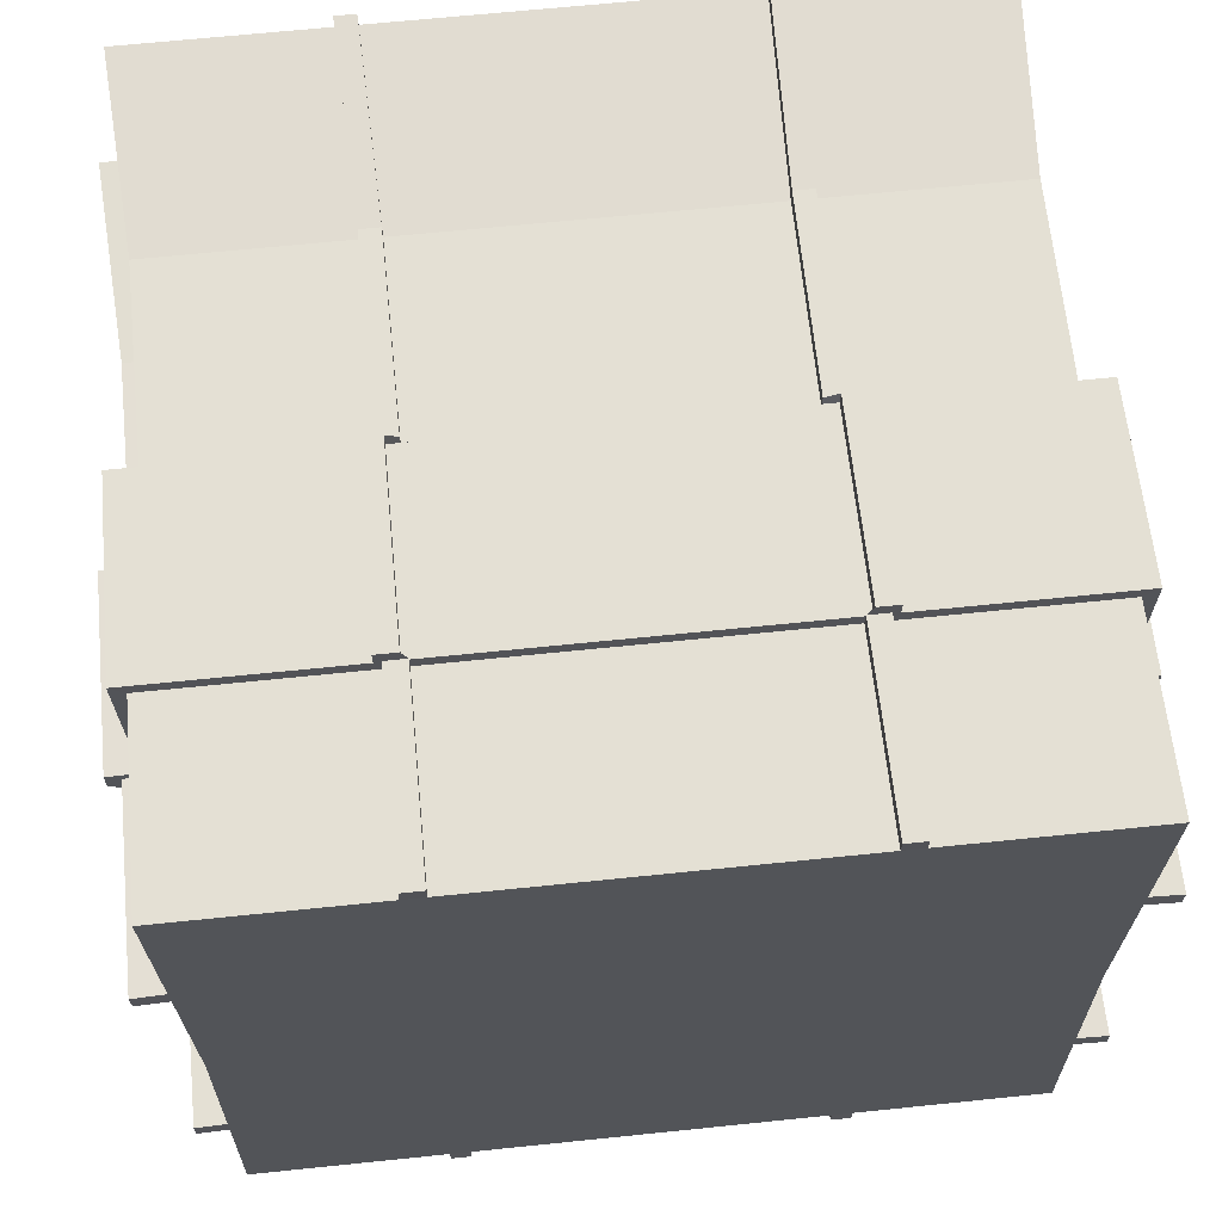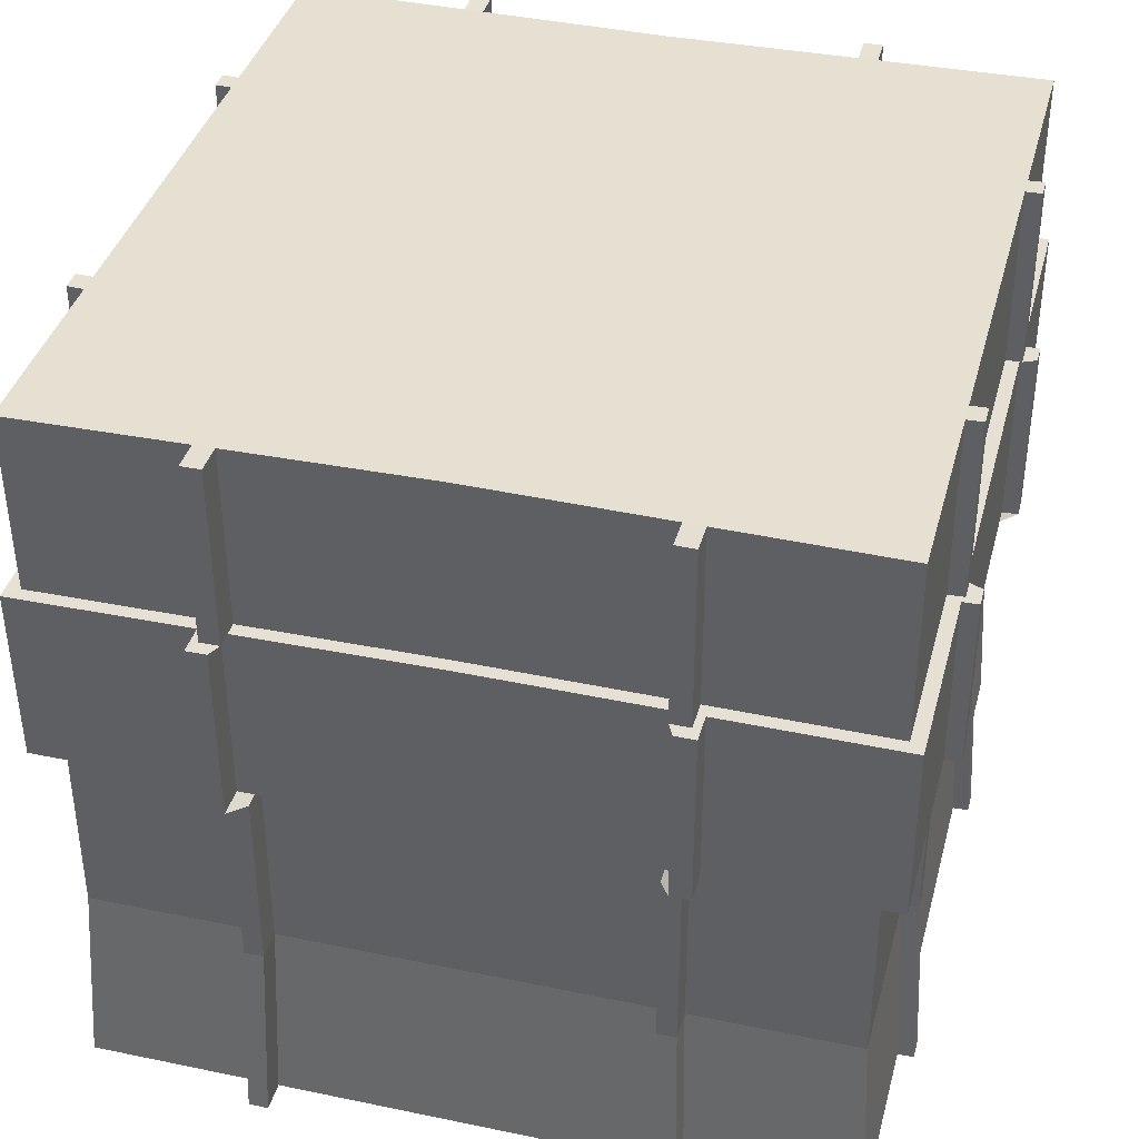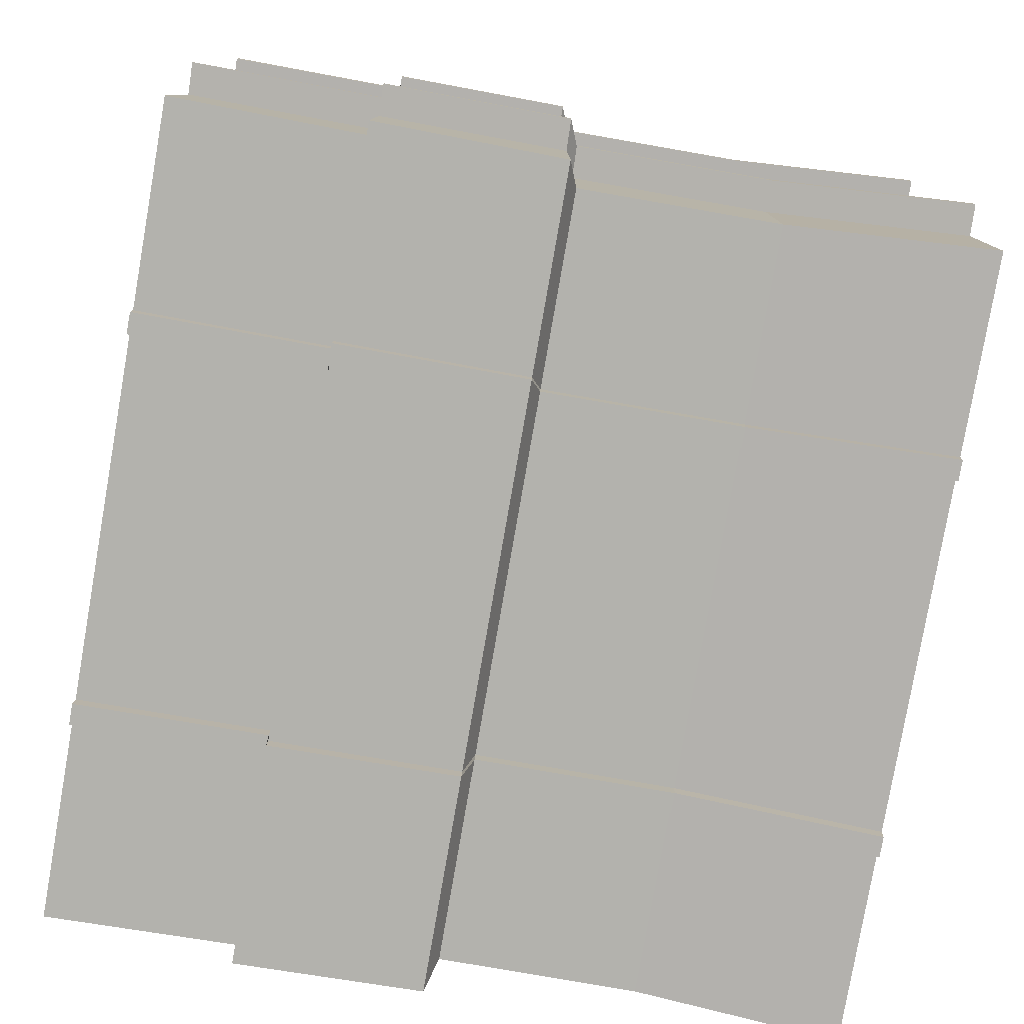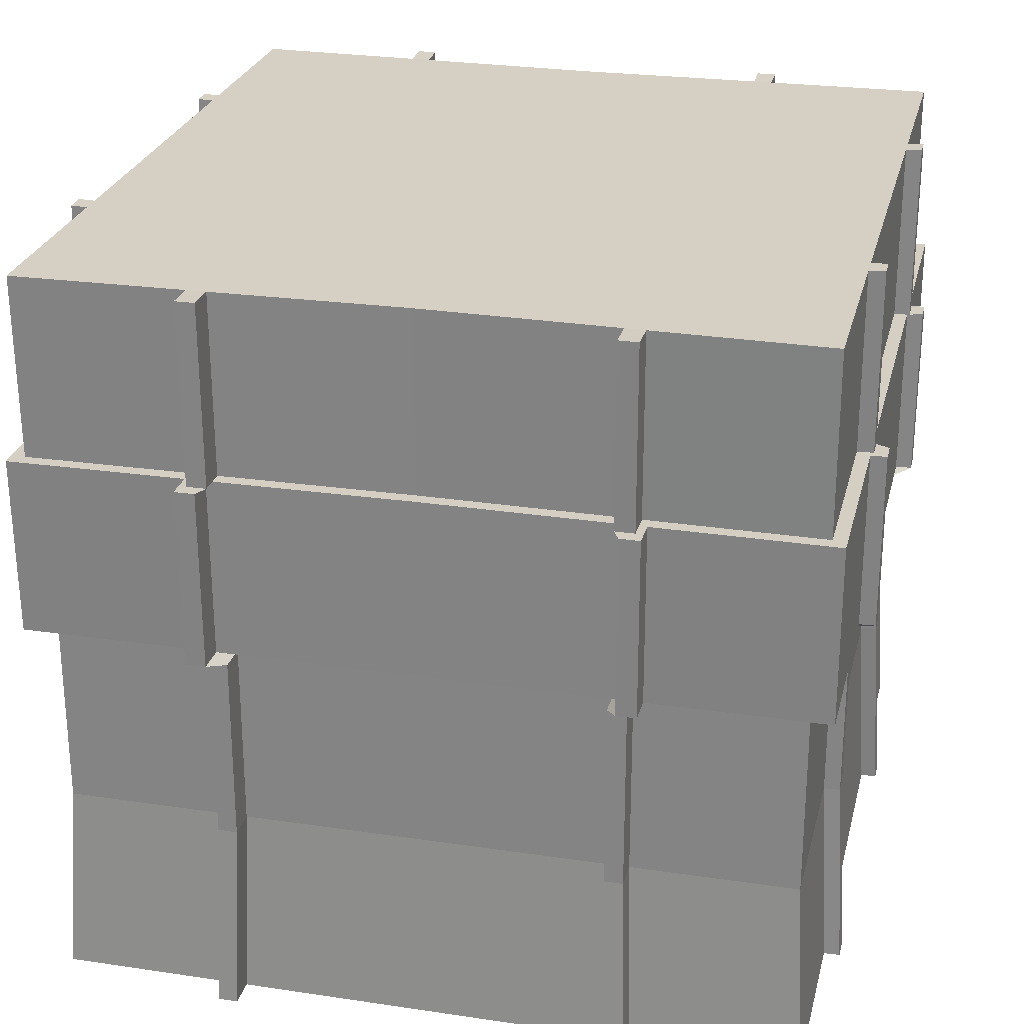
<metadata>
{"format":"obj","ext":"obj","renderer":"f3d","projection":"perspective","resolution":1024,"background":"white","views":[{"elev":66.1,"azim":174.1,"up":"+Z"},{"elev":38.5,"azim":104.7,"up":"+Y"},{"elev":-79.4,"azim":-99.9,"up":"+Z"},{"elev":26.0,"azim":-76.7,"up":"+Y"}]}
</metadata>
<code>
o Cube
v -0.509 0.5 0.5
v -0.5 -0.5 0.5
v -0.509 0.5 -0.5
v -0.5 -0.5 -0.5
v 0.509 0.5 0.5
v 0.5 -0.5 0.5
v 0.509 0.5 -0.5
v 0.5 -0.5 -0.5
v -0.485 0.008222 -0.485
v 0.485 0.008222 -0.485
v -0.485 0.008222 0.485
v 0.485 0.008222 0.485
v 0 0.5 0.5
v 0 0.5 -0.5
v 0 -0.5 -0.5
v 0 -0.5 0.5
v 0 0.008222 0.485
v 0 0.008222 -0.485
v 0.485 0.008222 0
v 0.5 0.5 0
v 0.5 -0.5 0
v 0 -0.5 0
v 0 0.5 0
v 0.5224 0.2601 -0.5177
v 0.5177 0.2601 0
v 0 0.2601 -0.5177
v 0.5046 0.2599 -0.5
v 0.5 0.2599 0
v 0 0.2599 -0.5
v 0.485 -0.2401 -0.485
v 0 -0.2401 -0.485
v 0.485 -0.2401 0
v 0.5177 0.02161 0
v 0 0.02161 -0.5177
v 0.518 0.02161 -0.5177
v 0.5 -0.5 -0.25
v 0.485 0.008222 -0.2425
v 0 -0.5 -0.25
v 0 0.5 -0.25
v 0.5045 0.5 -0.25
v -0.485 0.008222 0
v 0.52 0.2601 -0.2589
v 0.5023 0.2599 -0.25
v 0.485 -0.2401 -0.2425
v 0.5178 0.02161 -0.2589
v -0.5 0.5 0
v 0.5 -0.5 -0.2756
v 0 -0.5 -0.2756
v 0 0.5 -0.2756
v -0.5 -0.5 0
v 0.485 0.008222 -0.2674
v 0.505 0.5 -0.2756
v 0.5203 0.2601 -0.2854
v 0.5025 0.2599 -0.2756
v 0.485 -0.2401 -0.2674
v 0.5178 0.02161 -0.2854
v 0.5224 0.2601 0.5177
v -0.5224 0.2601 -0.5177
v -0.5177 0.2601 0
v -0.5046 0.2599 -0.5
v 0 0.2601 0.5177
v -0.5 0.2599 0
v 0.5046 0.2599 0.5
v 0 0.2599 0.5
v 0.485 -0.2401 0.485
v 0 -0.2401 0.485
v -0.485 -0.2401 -0.485
v -0.485 -0.2401 0
v 0.5251 0.009252 -0.2672
v 0.5251 0.009252 -0.2424
v 0.545 0.501 -0.2755
v 0.5446 0.501 -0.2498
v 0.5603 0.2611 -0.2852
v 0.5601 0.2611 -0.2587
v 0.5426 0.261 -0.2755
v 0.5424 0.261 -0.2498
v 0.5251 -0.2391 -0.2672
v 0.5251 -0.2391 -0.2424
v 0.5579 0.02264 -0.2852
v 0.5579 0.02264 -0.2587
v 0.5401 -0.499 -0.2498
v 0.5401 -0.499 -0.2755
v -0.5177 0.02161 0
v 0 0.02161 0.5177
v -0.518 0.02161 -0.5177
v -0.5 -0.5 -0.25
v 0.518 0.02161 0.5177
v 0.5 -0.5 0.25
v 0.485 0.008222 0.2425
v -0.485 0.008222 -0.2425
v 0 -0.5 0.25
v 0 0.5 0.25
v 0.5045 0.5 0.25
v 0.52 0.2601 0.2589
v 0.5023 0.2599 0.25
v 0.485 -0.2401 0.2425
v 0.5178 0.02161 0.2589
v -0.5045 0.5 -0.25
v -0.52 0.2601 -0.2589
v -0.5023 0.2599 -0.25
v -0.485 -0.2401 -0.2425
v -0.5178 0.02161 -0.2589
v -0.5 -0.5 -0.2756
v -0.485 0.008222 -0.2674
v -0.505 0.5 -0.2756
v -0.5203 0.2601 -0.2854
v -0.5025 0.2599 -0.2756
v -0.485 -0.2401 -0.2674
v -0.5178 0.02161 -0.2854
v 0.5 -0.5 0.2756
v 0 -0.5 0.2756
v 0 0.5 0.2756
v 0.485 0.008222 0.2674
v 0.505 0.5 0.2756
v 0.5203 0.2601 0.2854
v 0.5025 0.2599 0.2756
v 0.485 -0.2401 0.2674
v 0.5178 0.02161 0.2854
v -0.5224 0.2601 0.5177
v -0.5046 0.2599 0.5
v -0.485 -0.2401 0.485
v 0.5251 0.009252 0.2672
v 0.5251 0.009252 0.2424
v 0.545 0.501 0.2755
v 0.5446 0.501 0.2498
v -0.5251 0.009252 -0.2672
v -0.5251 0.009252 -0.2424
v -0.545 0.501 -0.2755
v -0.5446 0.501 -0.2498
v -0.5603 0.2611 -0.2852
v -0.5601 0.2611 -0.2587
v -0.5426 0.261 -0.2755
v -0.5424 0.261 -0.2498
v -0.5251 -0.2391 -0.2672
v -0.5251 -0.2391 -0.2424
v -0.5579 0.02264 -0.2852
v -0.5579 0.02264 -0.2587
v -0.5401 -0.499 -0.2498
v -0.5401 -0.499 -0.2755
v 0.5603 0.2611 0.2852
v 0.5601 0.2611 0.2587
v 0.2425 0.008222 -0.485
v 0.2545 0.5 -0.5
v 0.5426 0.261 0.2755
v 0.25 -0.5 -0.5
v 0.25 -0.5 0
v 0.25 0.5 0
v 0.5424 0.261 0.2498
v 0.2612 0.2601 -0.5177
v 0.2523 0.2599 -0.5
v 0.5251 -0.2391 0.2672
v 0.2425 -0.2401 -0.485
v 0.259 0.02161 -0.5177
v 0.25 -0.5 -0.25
v 0.2522 0.5 -0.25
v 0.5251 -0.2391 0.2424
v 0.25 -0.5 -0.2756
v 0.2525 0.5 -0.2756
v 0.5579 0.02264 0.2852
v 0.5579 0.02264 0.2587
v 0.5401 -0.499 0.2498
v 0.5401 -0.499 0.2755
v -0.518 0.02161 0.5177
v -0.5 -0.5 0.25
v 0.2238 -0.5 -0.5
v 0.2238 0.5 0
v -0.485 0.008222 0.2425
v 0.2258 0.5 -0.25
v -0.5045 0.5 0.25
v 0.226 0.5 -0.2756
v -0.52 0.2601 0.2589
v 0.2171 0.008222 -0.485
v 0.2278 0.5 -0.5
v -0.5023 0.2599 0.25
v 0.2238 -0.5 0
v -0.485 -0.2401 0.2425
v 0.2338 0.2601 -0.5177
v 0.2258 0.2599 -0.5
v 0.2171 -0.2401 -0.485
v 0.2318 0.02161 -0.5177
v 0.2238 -0.5 -0.25
v 0.2238 -0.5 -0.2756
v -0.5178 0.02161 0.2589
v -0.5 -0.5 0.2756
v -0.485 0.008222 0.2674
v -0.505 0.5 0.2756
v -0.5203 0.2601 0.2854
v -0.5025 0.2599 0.2756
v 0.2171 0.008868 -0.5064
v 0.2425 0.008868 -0.5064
v 0.2278 0.5006 -0.5214
v 0.2545 0.5006 -0.5214
v 0.2338 0.2607 -0.5391
v 0.2612 0.2607 -0.5391
v 0.2258 0.2606 -0.5214
v 0.2523 0.2606 -0.5214
v 0.2171 -0.2395 -0.5064
v 0.2425 -0.2395 -0.5064
v 0.2318 0.02225 -0.5391
v 0.259 0.02225 -0.5391
v 0.25 -0.4994 -0.5214
v 0.2238 -0.4994 -0.5214
v -0.485 -0.2401 0.2674
v -0.5178 0.02161 0.2854
v -0.5251 0.009252 0.2672
v -0.5251 0.009252 0.2424
v -0.545 0.501 0.2755
v -0.5446 0.501 0.2498
v -0.5603 0.2611 0.2852
v -0.5601 0.2611 0.2587
v -0.5426 0.261 0.2755
v -0.5424 0.261 0.2498
v -0.5251 -0.2391 0.2672
v -0.5251 -0.2391 0.2424
v -0.5579 0.02264 0.2852
v -0.5579 0.02264 0.2587
v -0.5401 -0.499 0.2498
v -0.5401 -0.499 0.2755
v 0.2425 0.008222 0.485
v 0.2545 0.5 0.5
v 0.25 -0.5 0.5
v 0.2612 0.2601 0.5177
v -0.2425 0.008222 -0.485
v -0.2545 0.5 -0.5
v 0.2523 0.2599 0.5
v -0.25 -0.5 -0.5
v -0.25 -0.5 0
v -0.25 0.5 0
v 0.2425 -0.2401 0.485
v -0.2612 0.2601 -0.5177
v -0.2523 0.2599 -0.5
v 0.259 0.02161 0.5177
v -0.2425 -0.2401 -0.485
v -0.259 0.02161 -0.5177
v -0.25 -0.5 -0.25
v -0.2522 0.5 -0.25
v 0.25 -0.5 0.25
v -0.25 -0.5 -0.2756
v -0.2525 0.5 -0.2756
v 0.2522 0.5 0.25
v 0.25 -0.5 0.2756
v 0.2525 0.5 0.2756
v 0.2238 -0.5 0.5
v 0.2258 0.5 0.25
v 0.226 0.5 0.2756
v -0.2238 -0.5 -0.5
v -0.2238 0.5 0
v 0.2171 0.008222 0.485
v -0.2258 0.5 -0.25
v 0.2278 0.5 0.5
v -0.226 0.5 -0.2756
v -0.2171 0.008222 -0.485
v -0.2278 0.5 -0.5
v 0.2338 0.2601 0.5177
v -0.2238 -0.5 0
v 0.2258 0.2599 0.5
v -0.2338 0.2601 -0.5177
v -0.2258 0.2599 -0.5
v -0.2171 -0.2401 -0.485
v -0.2318 0.02161 -0.5177
v -0.2238 -0.5 -0.25
v -0.2238 -0.5 -0.2756
v 0.2171 -0.2401 0.485
v 0.2318 0.02161 0.5177
v 0.2238 -0.5 0.25
v 0.2238 -0.5 0.2756
v 0.2171 0.008868 0.5064
v 0.2425 0.008868 0.5064
v -0.2171 0.008868 -0.5064
v -0.2425 0.008868 -0.5064
v -0.2278 0.5006 -0.5214
v -0.2545 0.5006 -0.5214
v -0.2338 0.2607 -0.5391
v -0.2612 0.2607 -0.5391
v -0.2258 0.2606 -0.5214
v -0.2523 0.2606 -0.5214
v -0.2171 -0.2395 -0.5064
v -0.2425 -0.2395 -0.5064
v -0.2318 0.02225 -0.5391
v -0.259 0.02225 -0.5391
v -0.25 -0.4994 -0.5214
v -0.2238 -0.4994 -0.5214
v 0.2278 0.5006 0.5214
v 0.2545 0.5006 0.5214
v 0.2338 0.2607 0.5391
v 0.2612 0.2607 0.5391
v 0.2258 0.2606 0.5214
v 0.2523 0.2606 0.5214
v 0.2171 -0.2395 0.5064
v 0.2425 -0.2395 0.5064
v 0.2318 0.02225 0.5391
v 0.259 0.02225 0.5391
v 0.25 -0.4994 0.5214
v 0.2238 -0.4994 0.5214
v -0.2425 0.008222 0.485
v -0.2545 0.5 0.5
v -0.25 -0.5 0.5
v -0.2612 0.2601 0.5177
v -0.2523 0.2599 0.5
v -0.2425 -0.2401 0.485
v -0.259 0.02161 0.5177
v -0.25 -0.5 0.25
v -0.2522 0.5 0.25
v -0.25 -0.5 0.2756
v -0.2525 0.5 0.2756
v -0.2238 -0.5 0.5
v -0.2258 0.5 0.25
v -0.226 0.5 0.2756
v -0.2171 0.008222 0.485
v -0.2278 0.5 0.5
v -0.2338 0.2601 0.5177
v -0.2258 0.2599 0.5
v -0.2171 -0.2401 0.485
v -0.2318 0.02161 0.5177
v -0.2238 -0.5 0.25
v -0.2238 -0.5 0.2756
v -0.2171 0.008868 0.5064
v -0.2425 0.008868 0.5064
v -0.2278 0.5006 0.5214
v -0.2545 0.5006 0.5214
v -0.2338 0.2607 0.5391
v -0.2612 0.2607 0.5391
v -0.2258 0.2606 0.5214
v -0.2523 0.2606 0.5214
v -0.2171 -0.2395 0.5064
v -0.2425 -0.2395 0.5064
v -0.2318 0.02225 0.5391
v -0.259 0.02225 0.5391
v -0.25 -0.4994 0.5214
v -0.2238 -0.4994 0.5214
f 220 284 288 225
f 44 37 19 32
f 169 174 212 208
f 132 133 129 128
f 203 185 205 213
f 105 128 129 98
f 231 60 3 224
f 147 240 93 20
f 265 266 111 91
f 158 52 7 143
f 87 118 115 57
f 186 169 208 207
f 11 163 204 185
f 152 142 10 30
f 136 137 131 130
f 159 160 141 140
f 96 32 19 89
f 229 65 12 219
f 43 40 20 28
f 99 59 62 100
f 263 289 267 248
f 239 224 3 105
f 182 48 15 165
f 150 143 7 27
f 153 149 24 35
f 45 42 25 33
f 266 243 16 111
f 65 117 113 12
f 184 203 213 218
f 171 174 62 59
f 88 110 241 237
f 232 87 57 222
f 149 150 27 24
f 42 43 28 25
f 225 63 5 220
f 102 137 127 90
f 221 293 294 243
f 144 148 125 124
f 256 287 283 250
f 100 62 46 98
f 163 119 187 204
f 61 254 256 64
f 145 152 30 8
f 204 187 209 215
f 107 132 128 105
f 146 237 265 175
f 243 294 289 263
f 36 44 32 21
f 94 25 28 95
f 2 121 203 184
f 130 131 133 132
f 101 68 41 90
f 12 113 118 87
f 95 28 20 93
f 37 45 33 19
f 142 153 35 10
f 47 55 77 82
f 222 286 292 232
f 52 40 72 71
f 134 135 127 126
f 92 112 245 244
f 40 43 76 72
f 102 83 59 99
f 55 51 69 77
f 175 22 38 181
f 237 241 266 265
f 36 47 82 81
f 147 20 40 155
f 236 239 105 98
f 120 1 186 188
f 90 41 83 102
f 44 36 81 78
f 30 10 51 55
f 88 161 162 110
f 233 67 9 223
f 27 7 52 54
f 35 24 53 56
f 303 169 186 305
f 24 27 54 53
f 234 85 58 230
f 96 156 161 88
f 8 30 55 47
f 9 104 109 85
f 10 35 56 51
f 181 38 48 182
f 139 138 135 134
f 155 40 52 158
f 86 138 139 103
f 66 263 248 17
f 255 22 91 315
f 226 4 67 233
f 211 207 208 212
f 167 183 83 41
f 86 50 68 101
f 63 116 114 5
f 230 58 60 231
f 16 243 263 66
f 215 209 210 216
f 57 115 116 63
f 121 11 185 203
f 126 127 137 136
f 295 301 163 11
f 228 46 169 303
f 218 213 214 217
f 174 171 210 212
f 117 151 122 113
f 104 126 136 109
f 305 186 1 296
f 245 250 220 242
f 175 265 91 22
f 84 264 254 61
f 188 186 207 211
f 262 246 15 48
f 119 120 188 187
f 241 221 243 266
f 110 6 221 241
f 93 125 148 95
f 242 220 5 114
f 100 133 131 99
f 299 296 1 120
f 69 79 80 70
f 82 77 78 81
f 73 75 76 74
f 79 73 74 80
f 75 71 72 76
f 77 69 70 78
f 43 42 74 76
f 54 52 71 75
f 51 56 79 69
f 56 53 73 79
f 42 45 80 74
f 45 37 70 80
f 37 44 78 70
f 53 54 75 73
f 112 13 250 245
f 261 262 48 38
f 108 134 126 104
f 4 103 108 67
f 255 261 38 22
f 228 236 98 46
f 98 129 133 100
f 103 139 134 108
f 67 108 104 9
f 60 107 105 3
f 85 109 106 58
f 58 106 107 60
f 101 135 138 86
f 223 9 85 234
f 114 124 125 93
f 183 171 59 83
f 174 169 46 62
f 213 205 206 214
f 221 6 65 229
f 88 21 32 96
f 183 167 206 216
f 222 57 63 225
f 176 167 41 68
f 89 19 33 97
f 219 12 87 232
f 110 162 151 117
f 209 211 212 210
f 97 33 25 94
f 166 244 240 147
f 229 290 293 221
f 106 130 132 107
f 21 88 237 146
f 264 291 285 254
f 167 176 214 206
f 90 127 135 101
f 99 131 137 102
f 187 188 211 209
f 244 245 242 240
f 171 183 216 210
f 176 164 217 214
f 232 292 268 219
f 109 136 130 106
f 300 295 11 121
f 115 140 144 116
f 240 242 114 93
f 140 141 148 144
f 168 155 158 170
f 36 154 157 47
f 316 111 16 306
f 166 147 155 168
f 21 146 154 36
f 152 145 201 198
f 118 159 140 115
f 180 177 193 199
f 301 298 119 163
f 145 165 202 201
f 205 215 216 206
f 153 142 190 200
f 178 173 191 195
f 47 157 145 8
f 6 110 117 65
f 143 150 196 192
f 94 141 160 97
f 164 184 218 217
f 170 158 143 173
f 315 91 111 316
f 97 160 123 89
f 49 170 173 14
f 297 300 121 2
f 116 144 124 114
f 31 18 172 179
f 29 14 173 178
f 34 26 177 180
f 298 299 120 119
f 26 29 178 177
f 15 31 179 165
f 113 122 159 118
f 18 34 180 172
f 23 166 168 39
f 185 204 215 205
f 39 168 170 49
f 162 161 156 151
f 164 176 68 50
f 89 123 156 96
f 122 123 160 159
f 154 181 182 157
f 146 175 181 154
f 151 156 123 122
f 157 182 165 145
f 95 148 141 94
f 189 199 200 190
f 202 197 198 201
f 193 195 196 194
f 199 193 194 200
f 195 191 192 196
f 197 189 190 198
f 142 152 198 190
f 177 178 195 193
f 165 179 197 202
f 150 149 194 196
f 173 143 192 191
f 172 180 199 189
f 149 153 200 194
f 179 172 189 197
f 64 256 250 13
f 312 310 319 323
f 285 286 288 287
f 248 267 291 264
f 249 251 239 236
f 86 103 238 235
f 254 285 287 256
f 247 249 236 228
f 50 86 235 227
f 233 278 281 226
f 300 297 329 326
f 260 279 273 257
f 17 248 264 84
f 226 281 282 246
f 289 290 268 267
f 234 280 270 223
f 258 275 271 253
f 103 4 226 238
f 23 92 244 166
f 224 272 276 231
f 314 311 321 327
f 291 292 286 285
f 251 253 224 239
f 184 304 297 2
f 301 295 318 328
f 49 14 253 251
f 294 293 290 289
f 50 227 302 164
f 31 259 252 18
f 29 258 253 14
f 34 260 257 26
f 287 288 284 283
f 26 257 258 29
f 15 246 259 31
f 247 228 303 307
f 18 252 260 34
f 23 39 249 247
f 219 268 290 229
f 39 49 251 249
f 250 283 284 220
f 267 268 292 291
f 297 306 330 329
f 225 288 286 222
f 235 238 262 261
f 227 235 261 255
f 307 303 305 308
f 238 226 246 262
f 164 302 304 184
f 269 270 280 279
f 282 281 278 277
f 273 274 276 275
f 279 280 274 273
f 275 276 272 271
f 277 278 270 269
f 223 270 278 233
f 257 273 275 258
f 246 282 277 259
f 231 276 274 230
f 253 271 272 224
f 252 269 279 260
f 230 274 280 234
f 259 277 269 252
f 296 299 324 320
f 308 305 296 310
f 112 308 310 13
f 66 17 309 313
f 64 13 310 312
f 84 61 311 314
f 61 64 312 311
f 16 66 313 306
f 17 84 314 309
f 23 247 307 92
f 92 307 308 112
f 302 315 316 304
f 227 255 315 302
f 304 316 306 297
f 317 327 328 318
f 330 325 326 329
f 321 323 324 322
f 327 321 322 328
f 323 319 320 324
f 325 317 318 326
f 295 300 326 318
f 311 312 323 321
f 306 313 325 330
f 299 298 322 324
f 310 296 320 319
f 309 314 327 317
f 298 301 328 322
f 313 309 317 325

</code>
